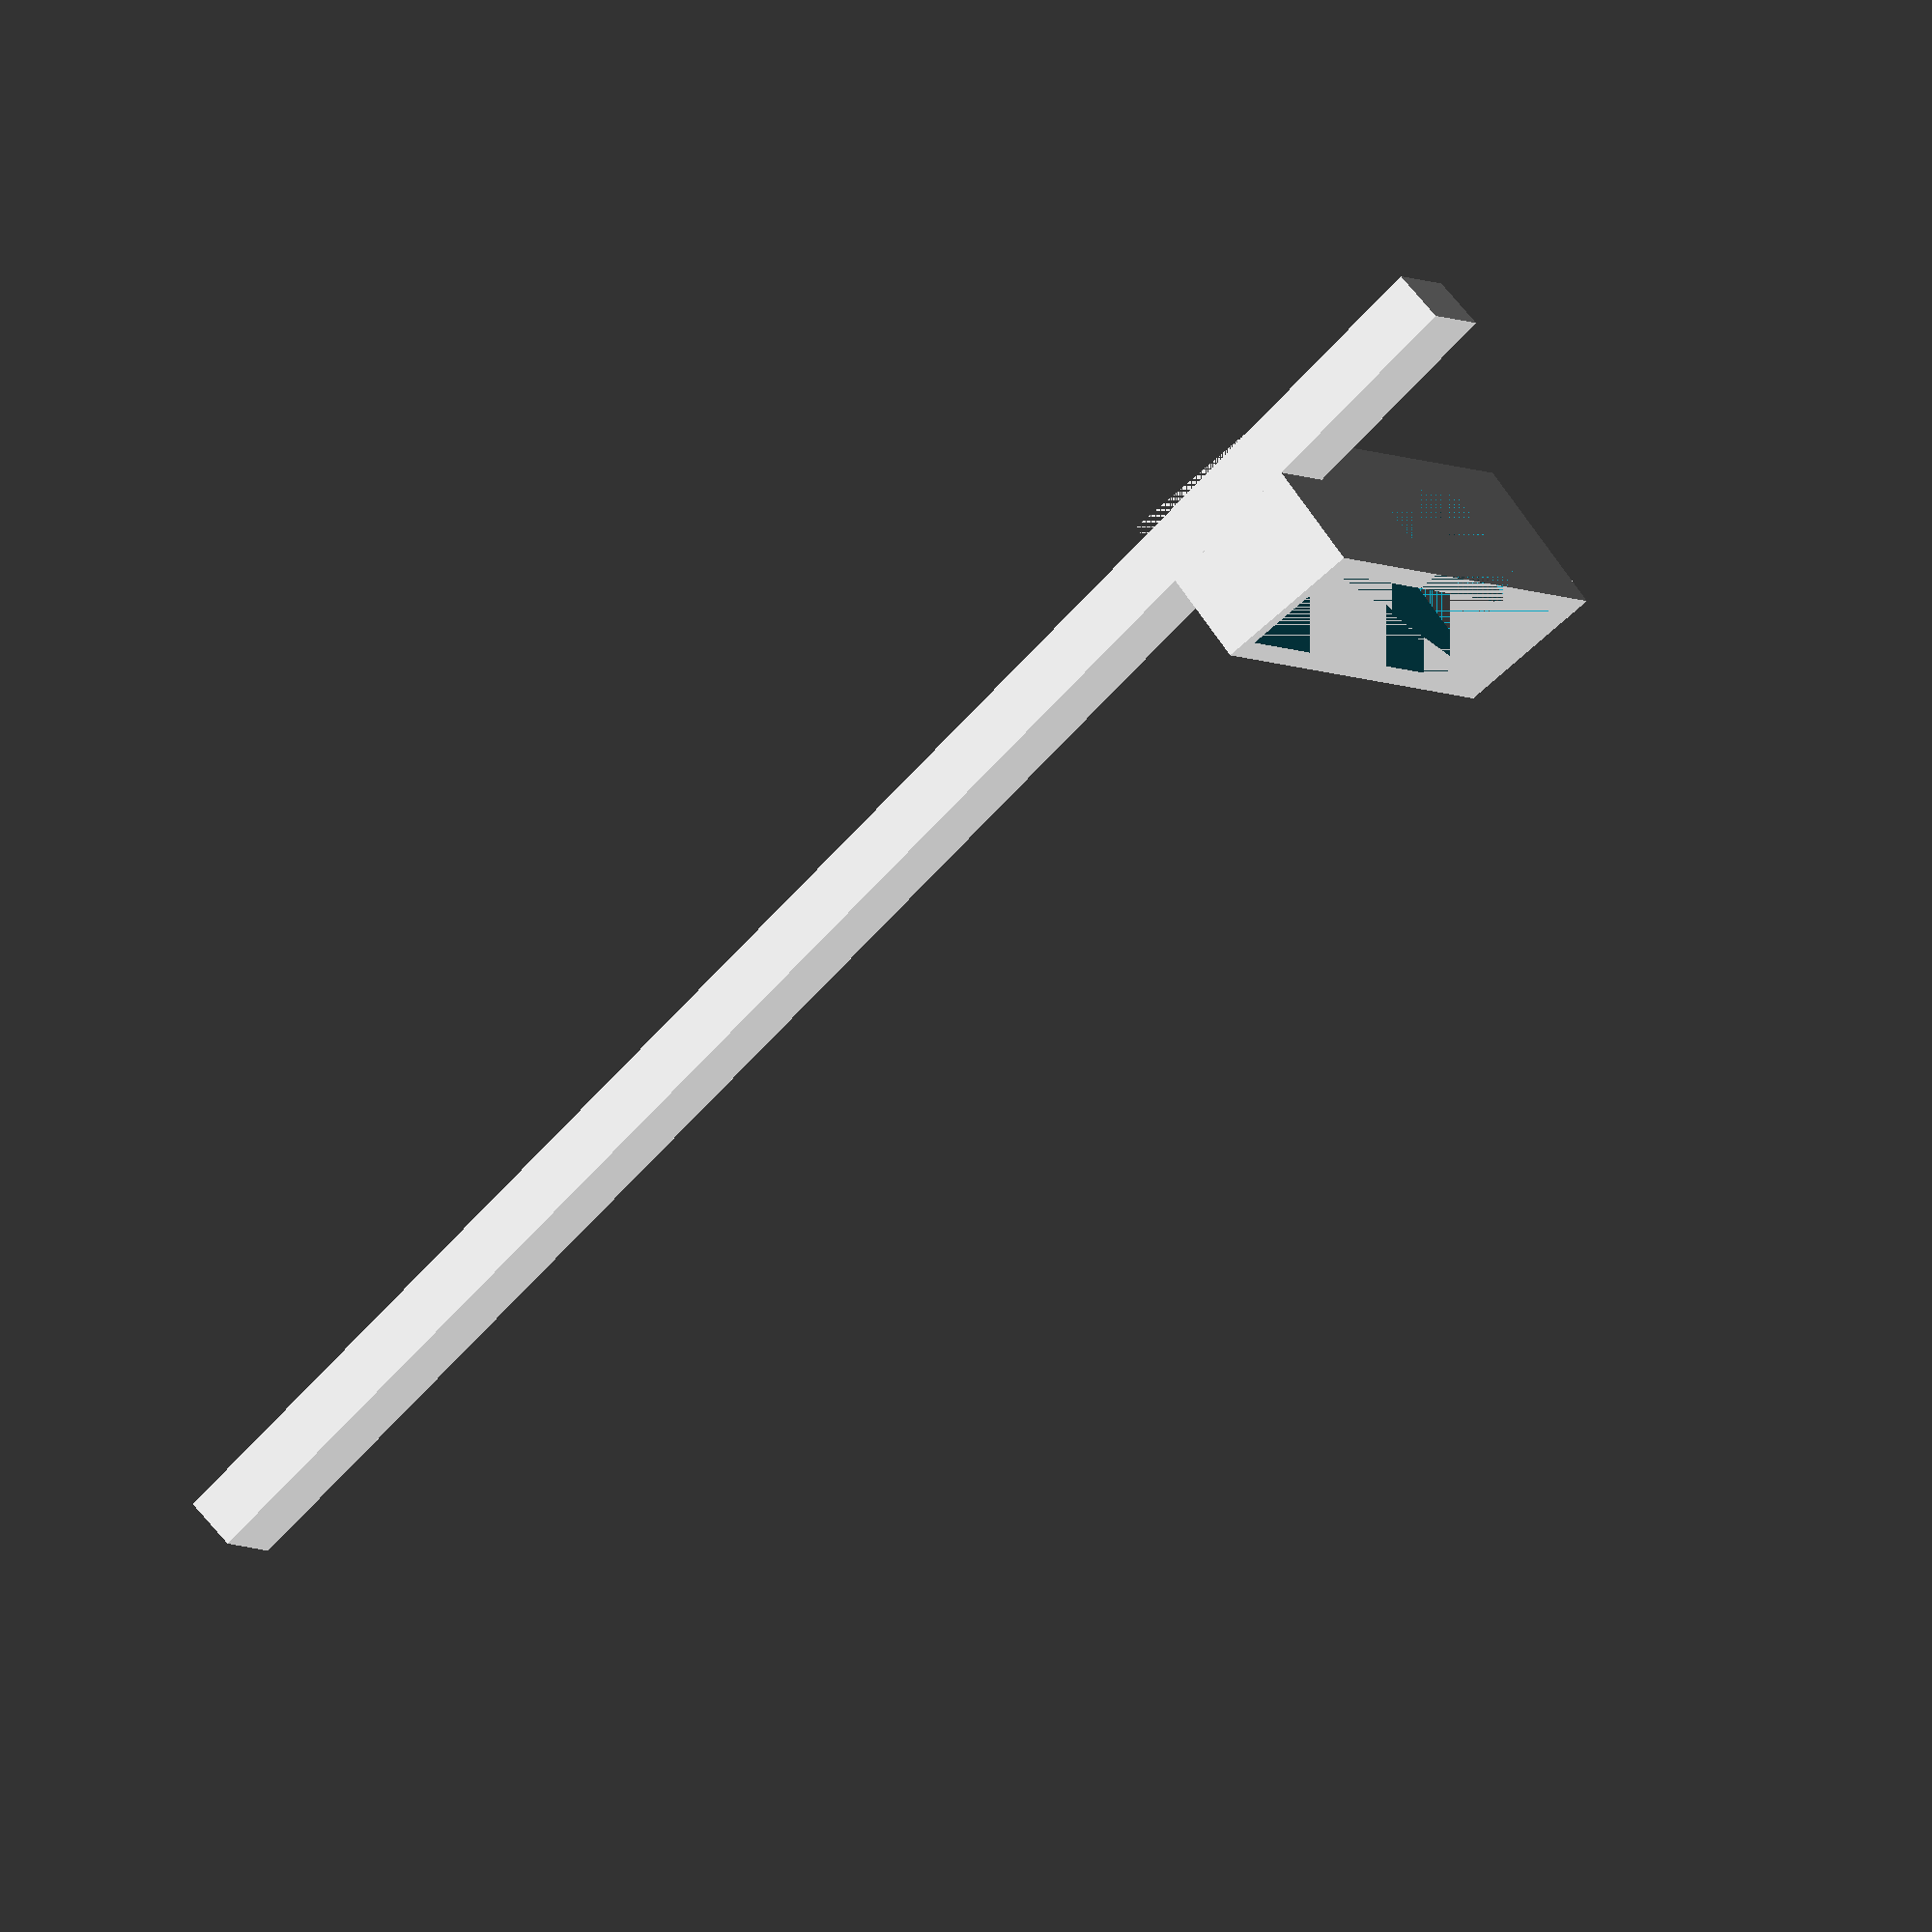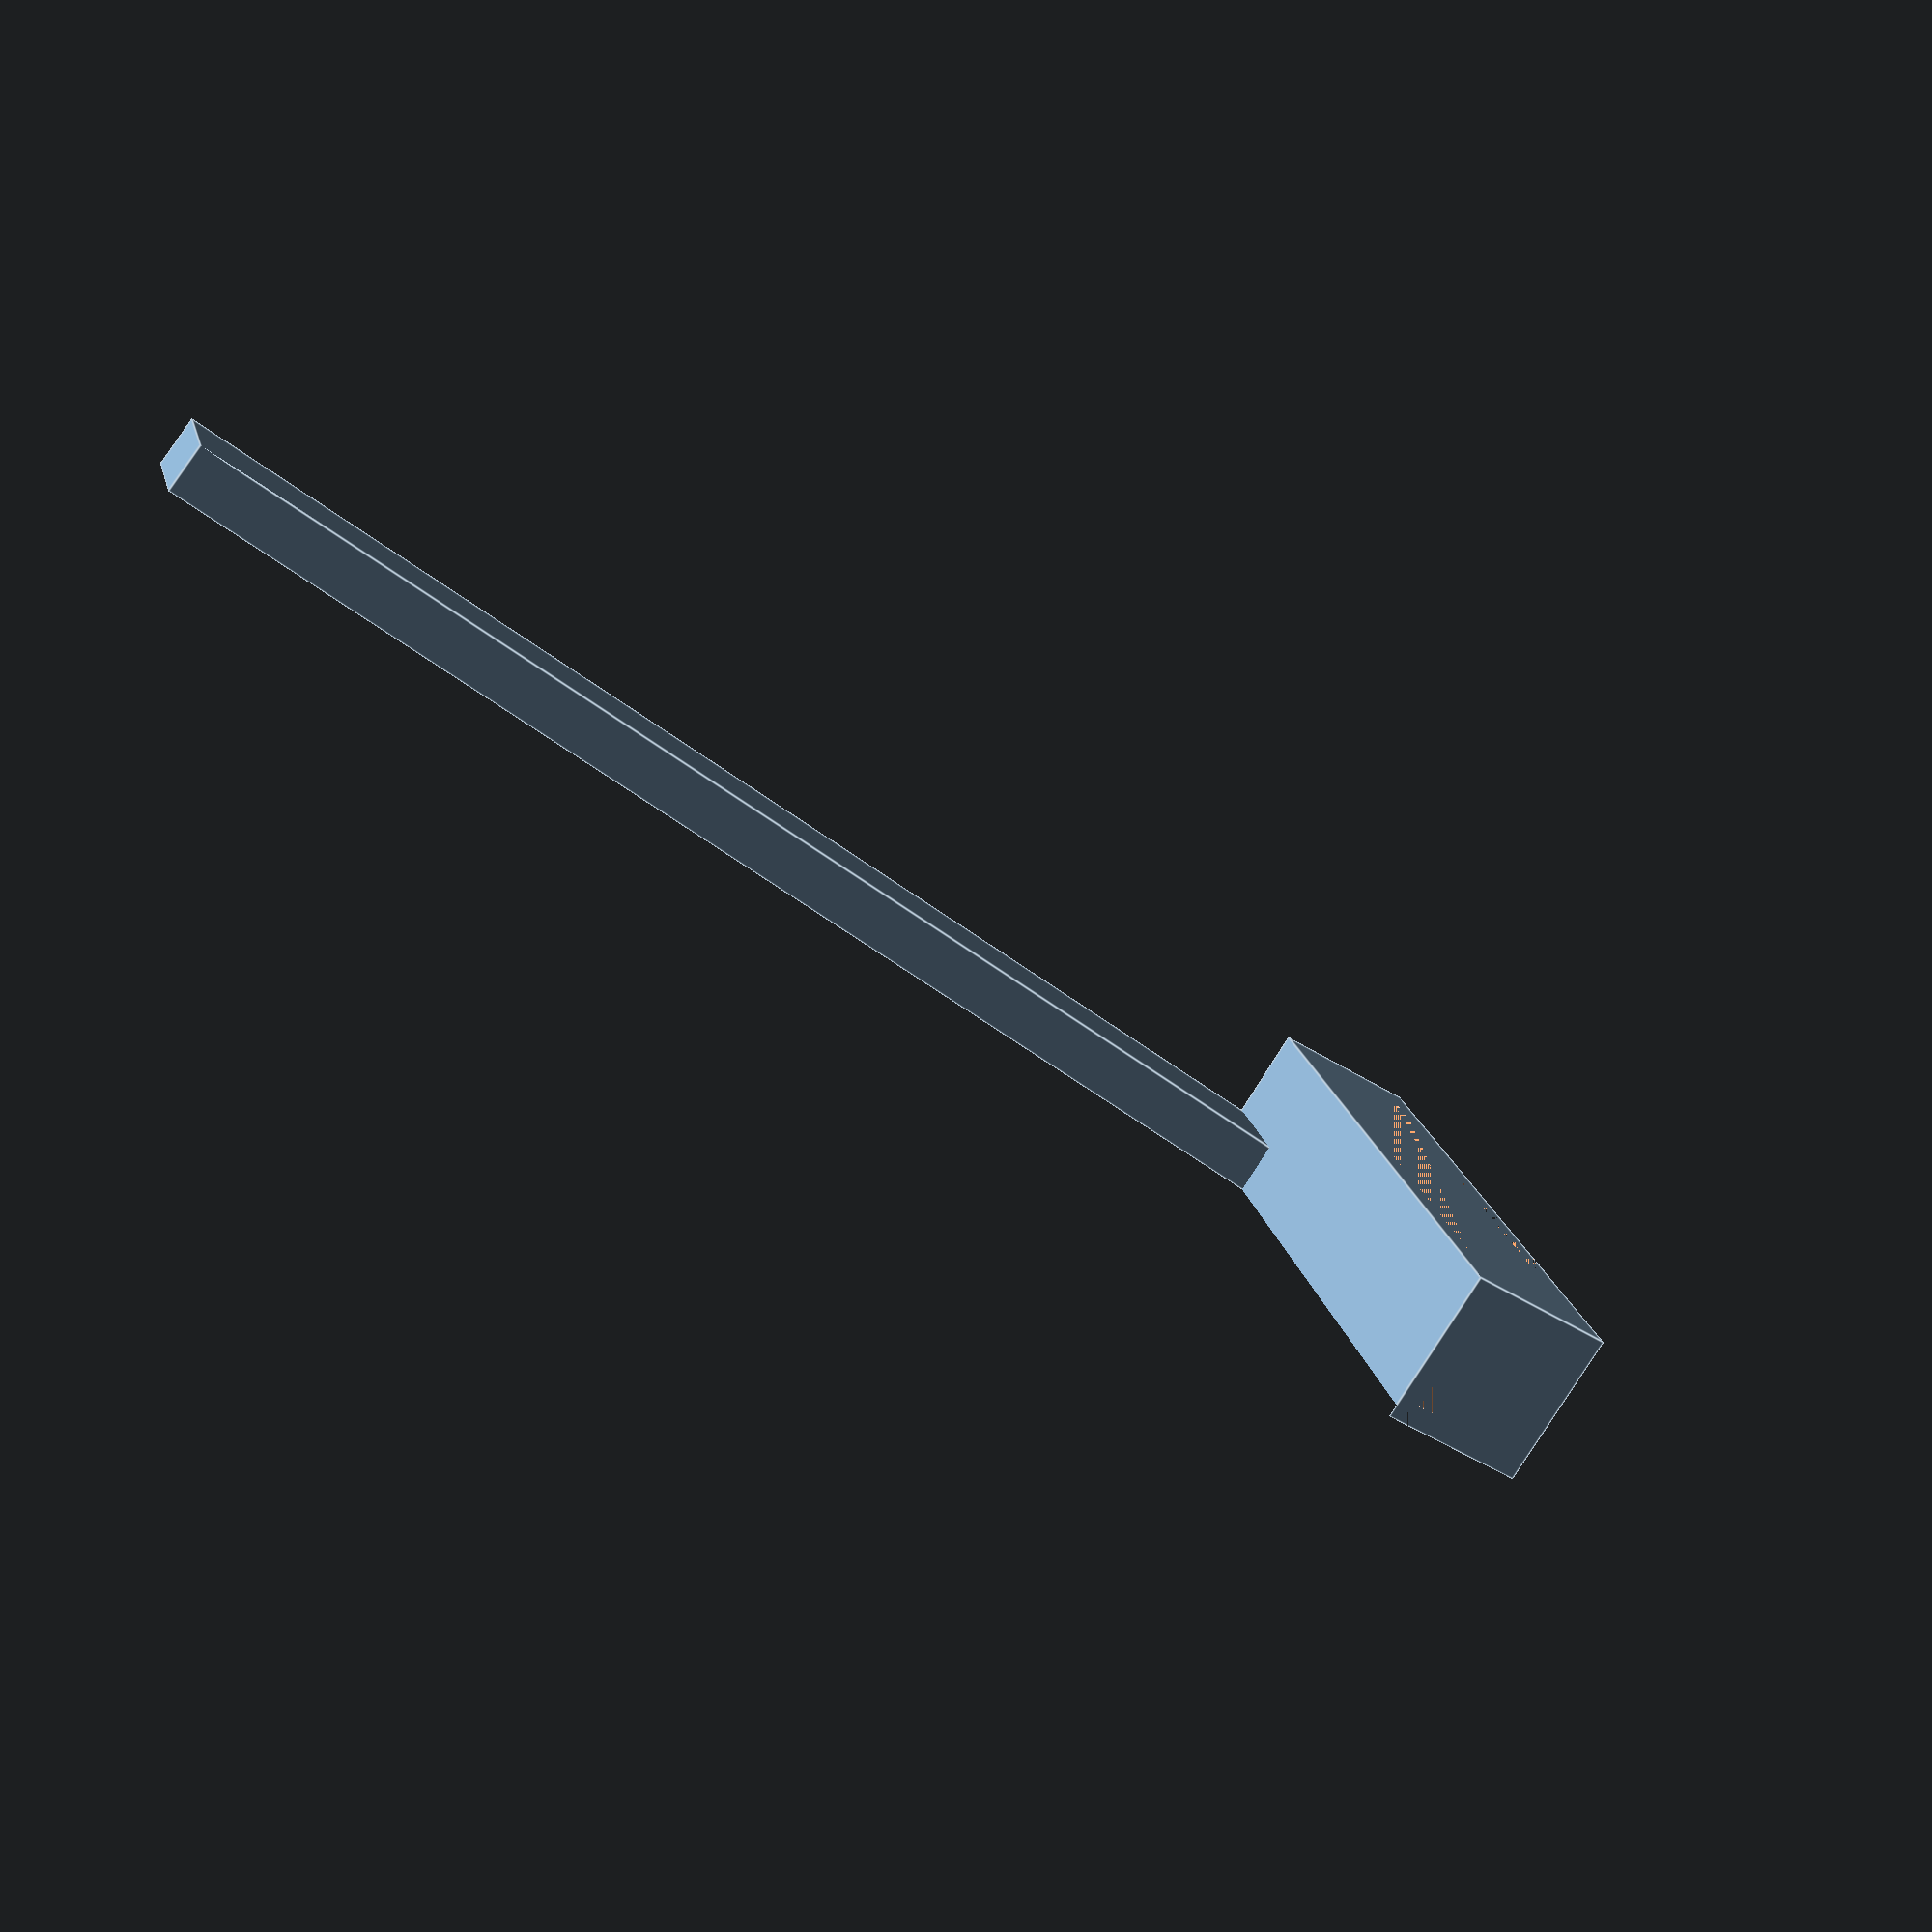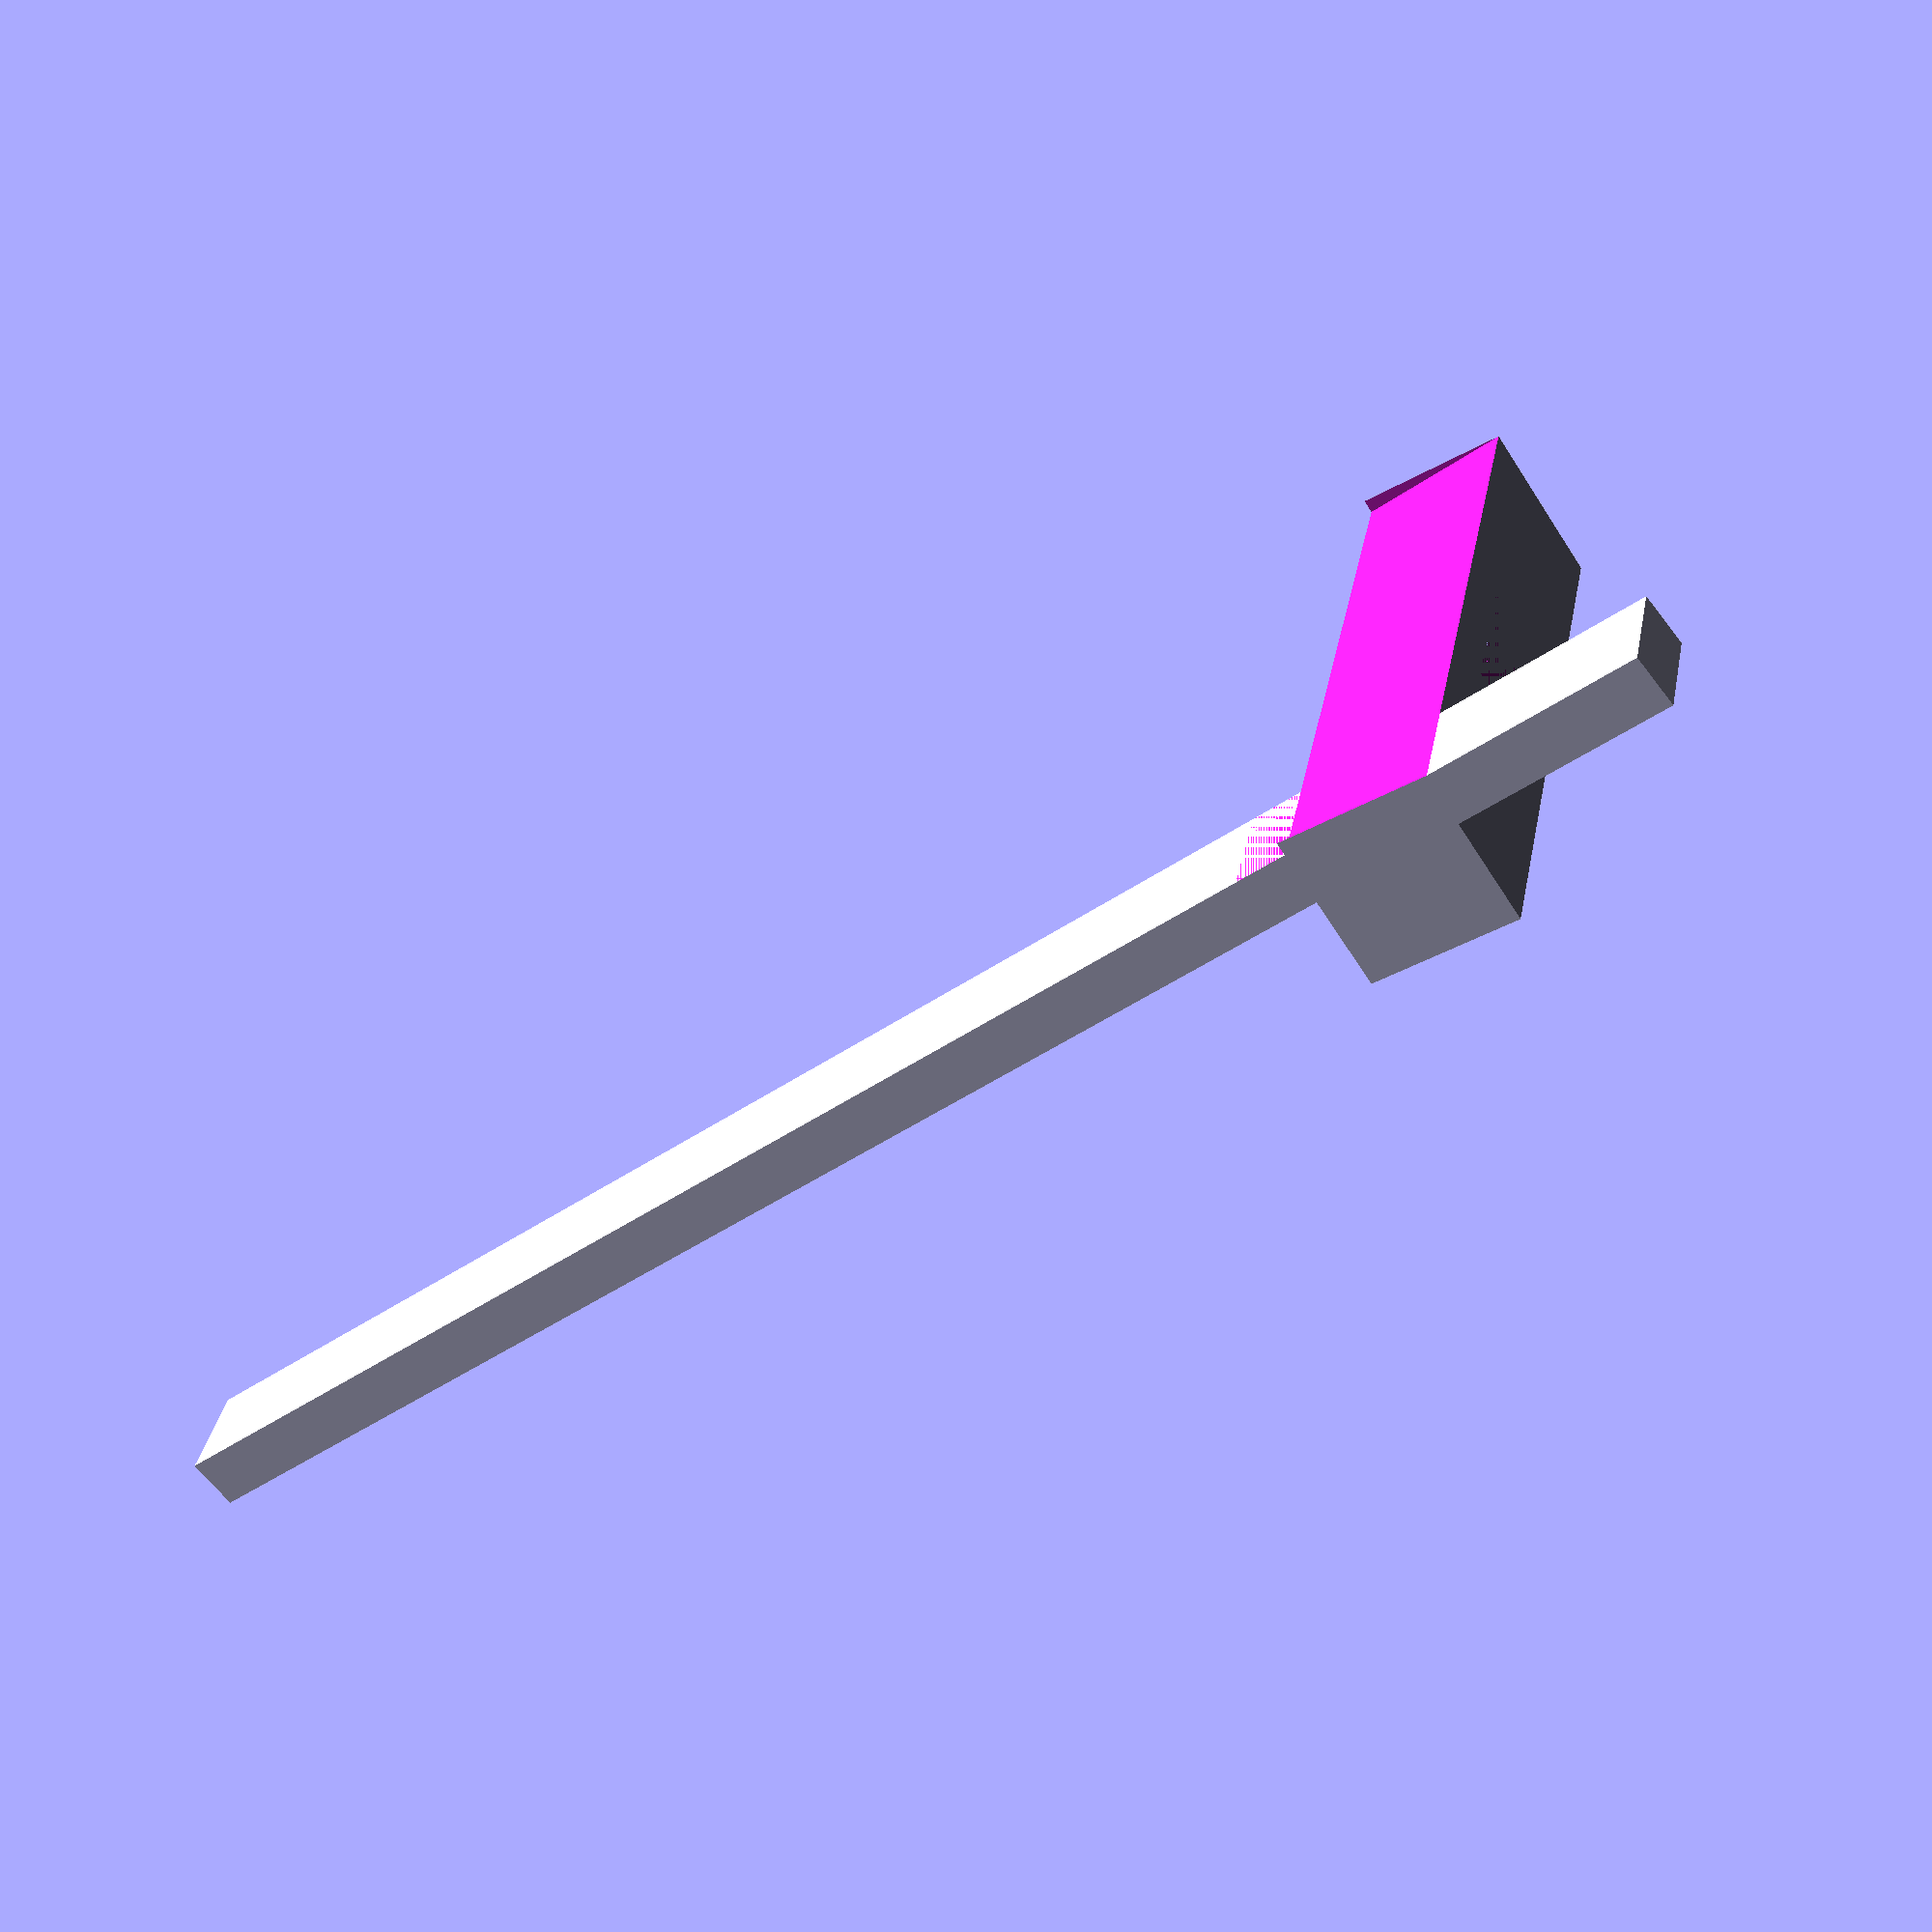
<openscad>
width = 60;
height = 15;
thickness = 2;
depth = 14;
leg_depth = 80;
leg_width = 10;
leg_height = 5;
gap_offset_x = 15;
gap_width = 22;
gap_height = 11;
tilt_angle = 5;
leg_front_depth = 20;



translate([0, 0, 0])
{
    difference()
    {
        rotate(-tilt_angle, [1, 0, 0])
        {
            difference()
            {
                union()
                {
                    cube([width, depth, height]);
                    
                    // Pootje naar voren.
                    rotate(tilt_angle, [1, 0, 0])
                    {
                        difference()
                        {
                            // Pootje.
                            translate([width - leg_width, -leg_front_depth, 0])
                            {
                                cube([leg_width, leg_depth + leg_depth, leg_height]);
                            }
                        }
                    }
                }
                
                // Leegmaken scherm-staander.
                translate([0, thickness, thickness])
                {
                    cube([width - thickness, depth - thickness - thickness, height - thickness]); 
                }
                
                // Uitsnede voor aan/uit knop voorkant.
                translate([gap_offset_x, 0, height - gap_height])
                {
                    cube([gap_width, thickness, gap_height]);
                }
            }
        }
        
        translate([0, 0, -5])
        {
            cube([width, depth + 5, 5]);
        }

    }
}

</openscad>
<views>
elev=292.7 azim=241.8 roll=320.9 proj=o view=wireframe
elev=259.2 azim=74.0 roll=216.3 proj=p view=edges
elev=65.1 azim=76.5 roll=217.5 proj=p view=wireframe
</views>
